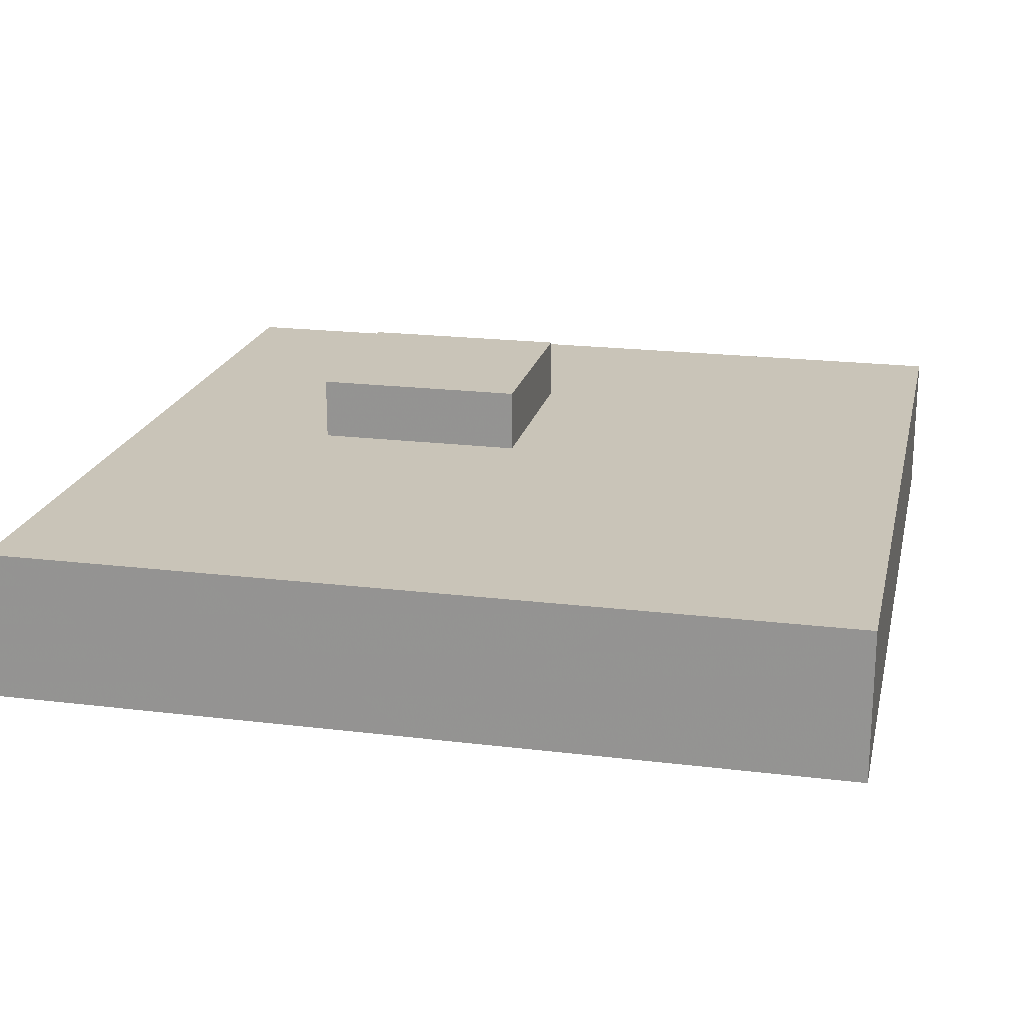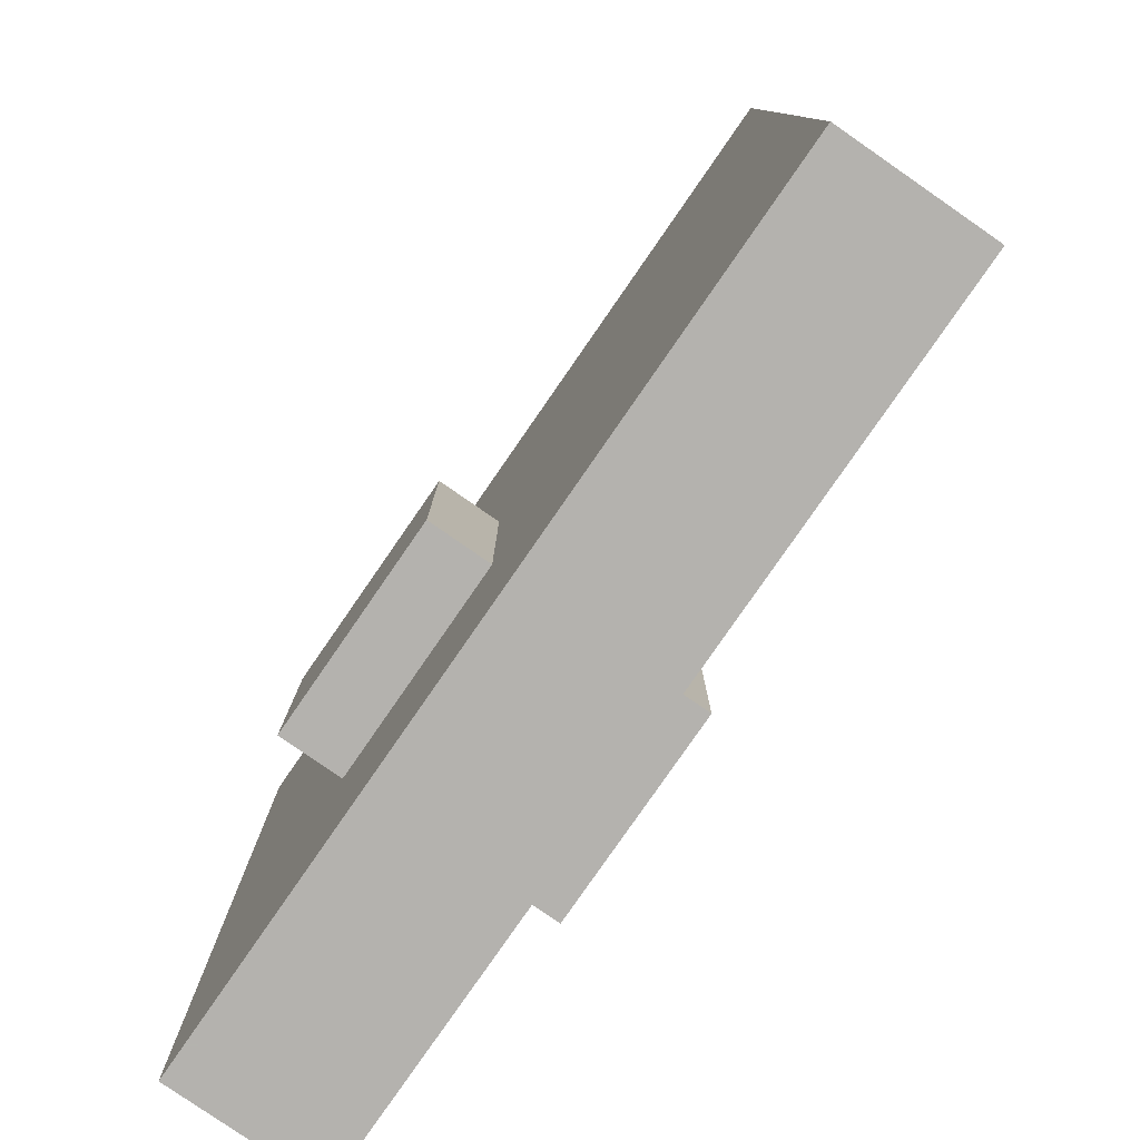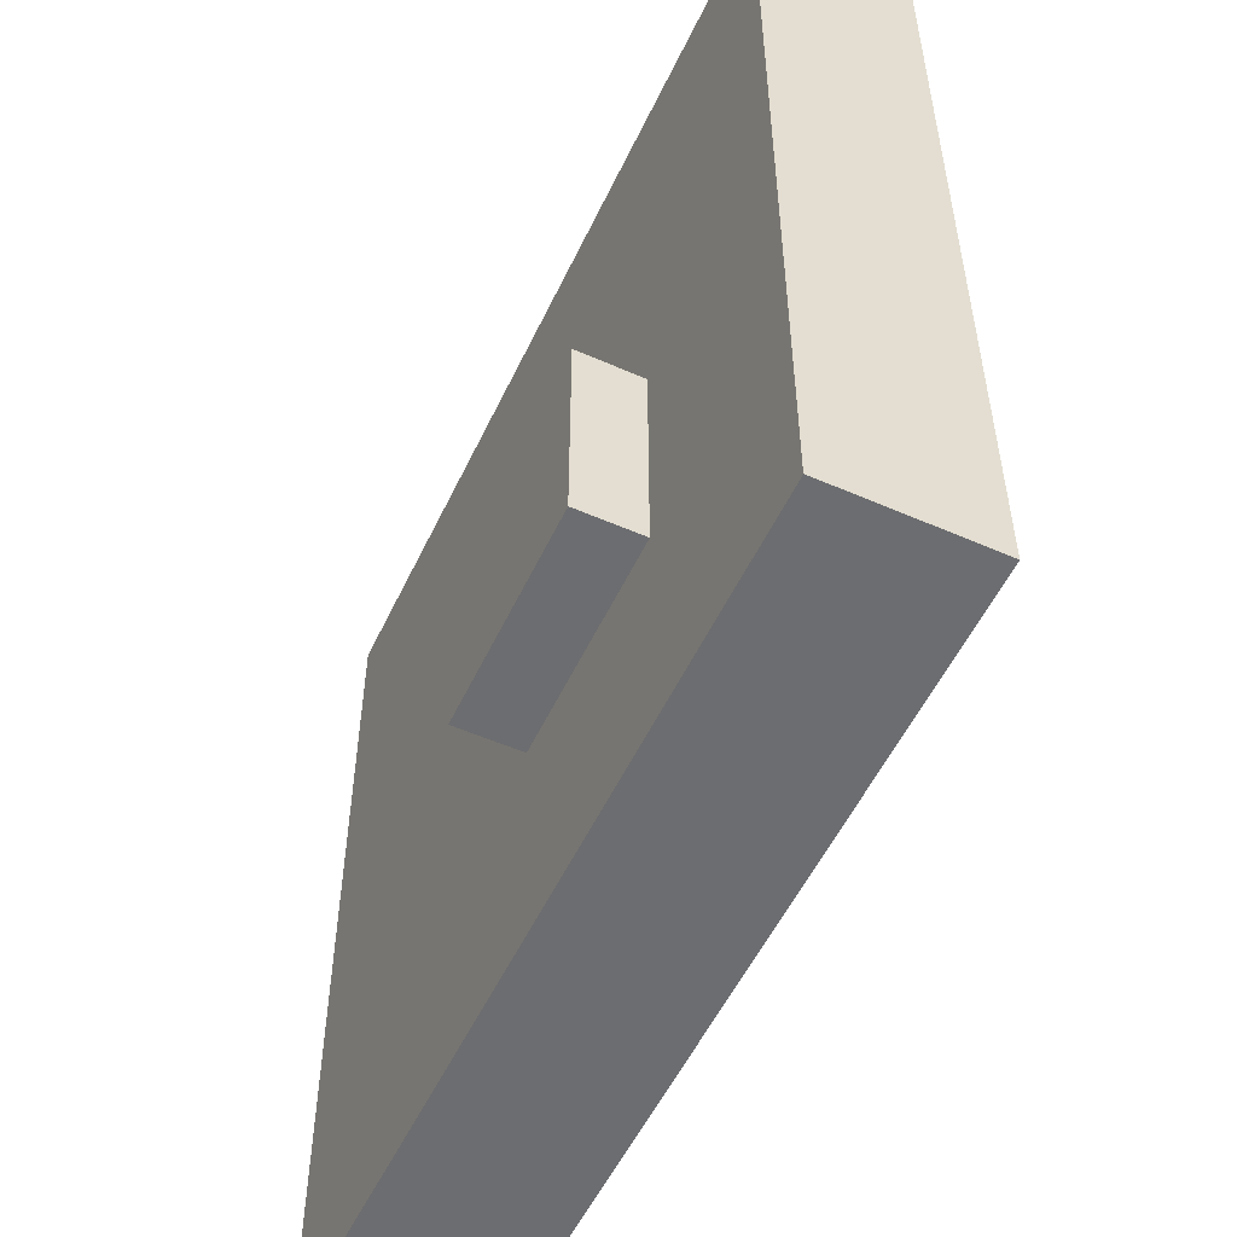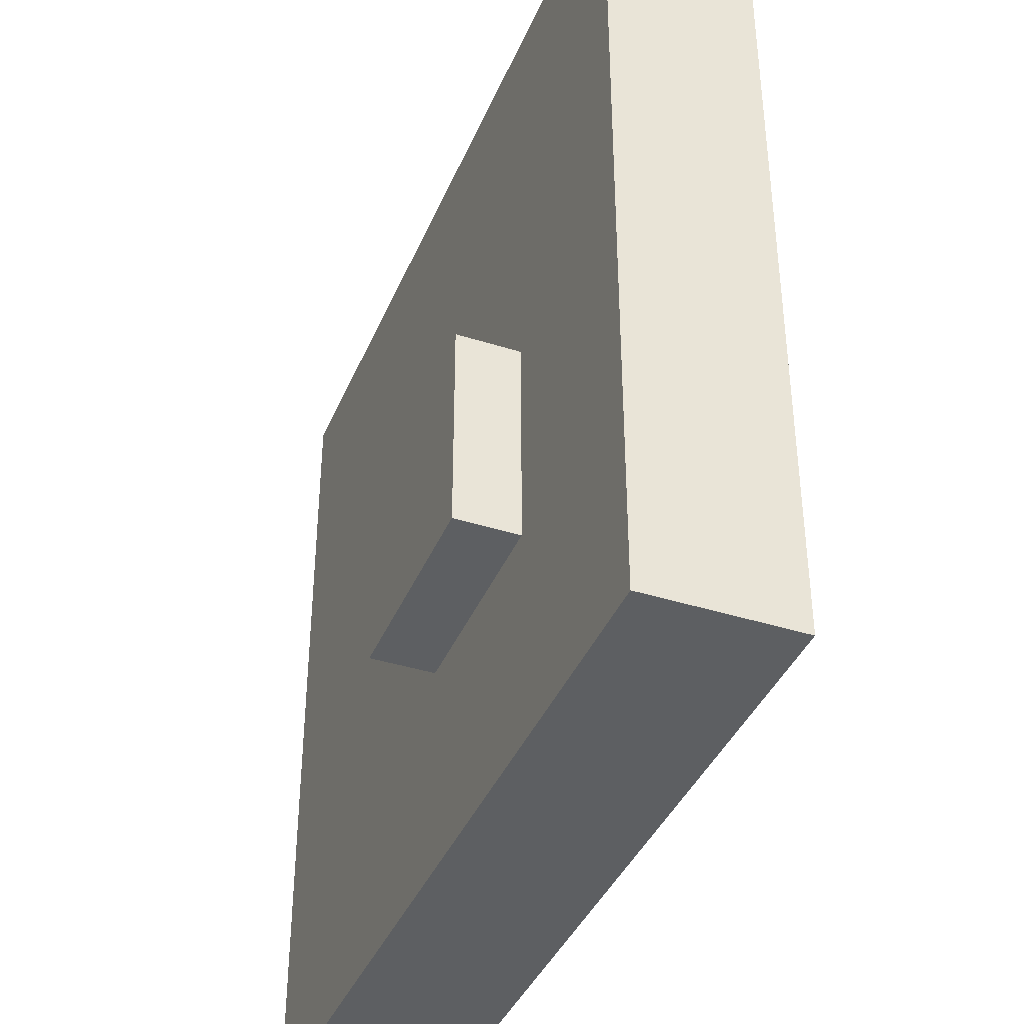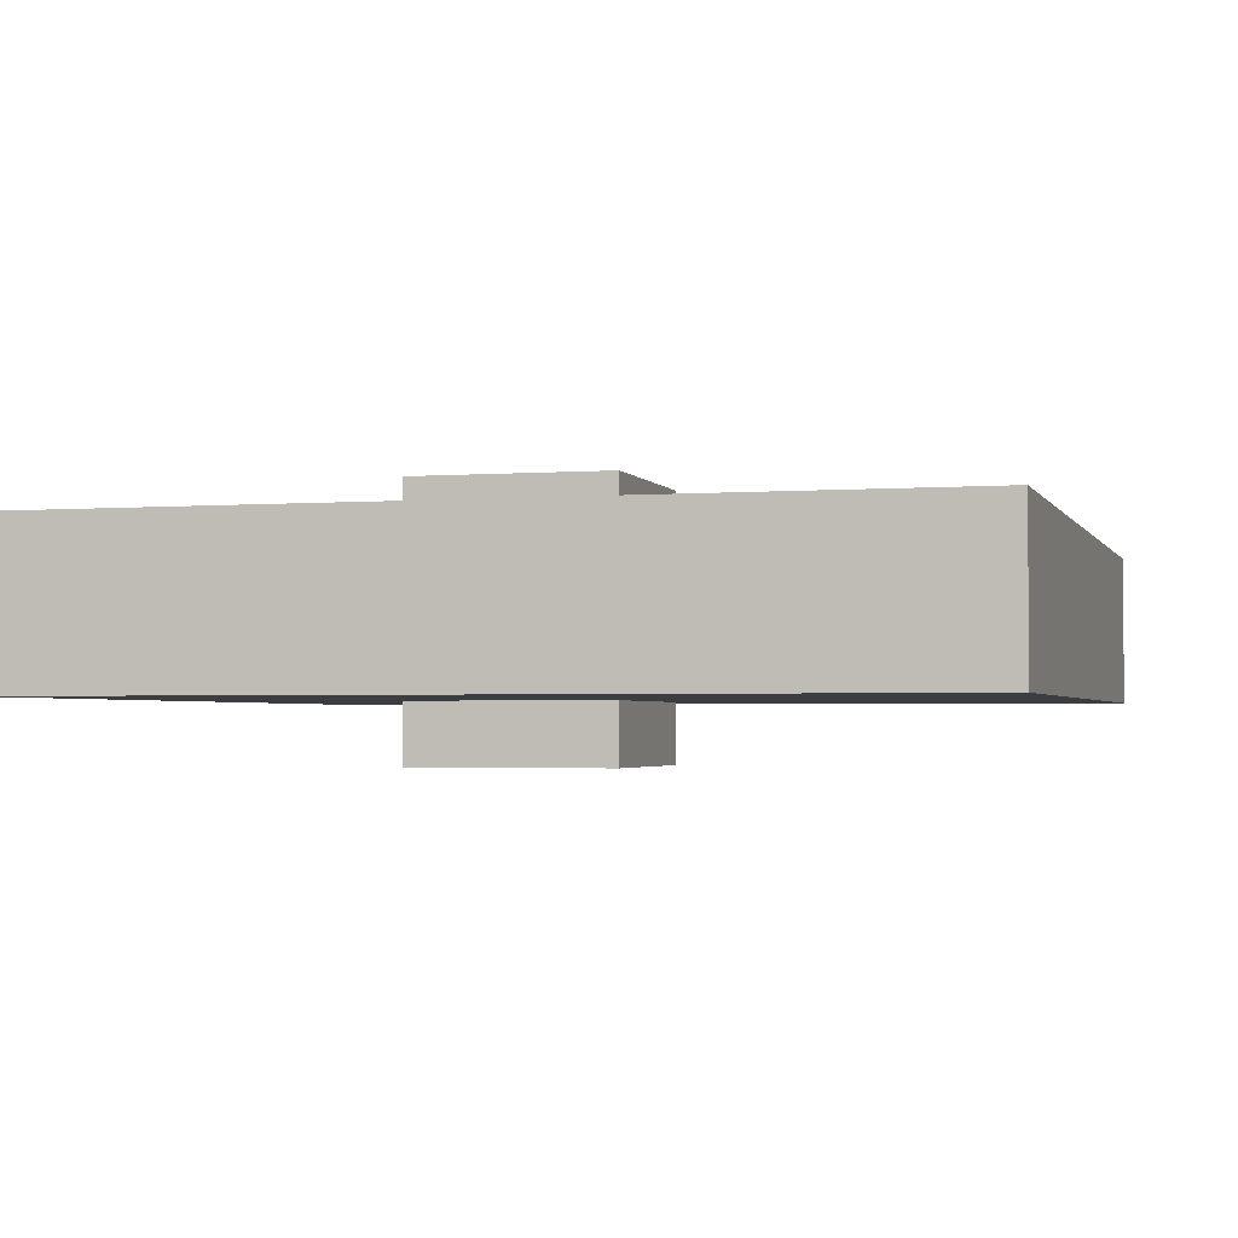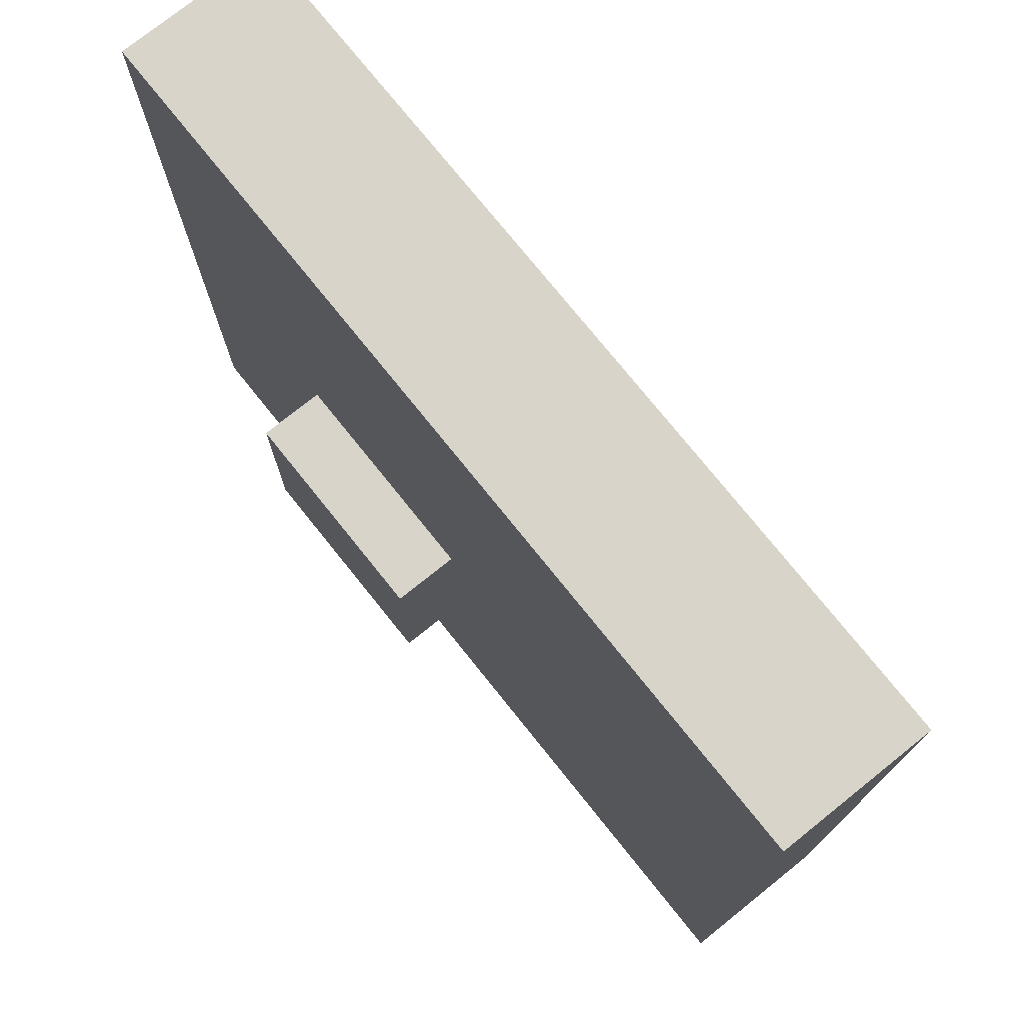
<metadata>
{"format":"obj","ext":"obj","renderer":"f3d","projection":"perspective","resolution":1024,"background":"white","views":[{"elev":20.2,"azim":-167.4,"up":"+Z"},{"elev":-79.8,"azim":-124.7,"up":"+Y"},{"elev":-54.0,"azim":65.0,"up":"+Y"},{"elev":-39.7,"azim":68.5,"up":"+Y"},{"elev":-2.4,"azim":-164.4,"up":"+Z"},{"elev":75.4,"azim":-128.7,"up":"+Y"}]}
</metadata>
<code>
v -0.5 0.75 0.08812
v -0.5 1 -0.08812
v -0.5 0.75 -0.08812
v 0.25 1 -0.08812
v 0.5 0.75 -0.08812
v 0.25 0.75 -0.08812
v 0.5 1 0.08812
v 0.5 0.75 0.08812
v -0.25 1 0.08812
v -0.25 0.75 0.08812
v 0.25 0 -0.08812
v 0.5 0 0.08812
v 0.25 0 0.08812
v -0.25 1 -0.08812
v -0.5 1 0.08812
v -0.25 0.25 0.08812
v -0.5 0 0.08812
v -0.25 0 0.08812
v -0.25 0.5 0.08812
v -0.5 0.25 0.08812
v -0.5 0.5 0.08812
v 0.5 0.25 0.08812
v 0.25 0.25 0.08812
v 0 0 0.08812
v 0 0.25 0.08812
v 0.5 0.5 0.08812
v 0 0.5 0.08812
v 0.25 0.5 0.162
v 0.25 0.5 0.08812
v 0.25 0.75 0.08812
v 0 0.75 0.08812
v 0.25 1 0.08812
v 0 1 0.08812
v 0.25 0.25 -0.08812
v 0.5 0 -0.08812
v 0.25 0.5 -0.08812
v 0.5 0.25 -0.08812
v 0.5 0.5 -0.08812
v -0.5 0.25 -0.08812
v -0.25 0 -0.08812
v -0.5 0 -0.08812
v -0.25 0.25 -0.08812
v 0 0 -0.08812
v 0 0.25 -0.08812
v -0.5 0.5 -0.08812
v -0.25 0.5 -0.08812
v 0.25 0.25 -0.162
v -0.25 0.75 -0.08812
v 0 0.5 -0.08812
v 0 0.75 -0.08812
v 0 1 -0.08812
v 0 0.25 0.162
v 0.25 0.25 0.162
v 0 0.5 -0.162
v 0 0.25 -0.162
v 0.25 0.5 -0.162
v 0 0.5 0.162
v 0.5 1 -0.08812
f 1 2 3
f 4 5 6
f 5 7 8
f 9 1 10
f 11 12 13
f 14 15 9
f 16 17 18
f 19 20 16
f 10 21 19
f 22 13 12
f 23 24 13
f 25 18 24
f 26 23 22
f 27 28 29
f 27 16 25
f 8 29 26
f 30 27 29
f 31 19 27
f 7 30 8
f 32 31 30
f 33 10 31
f 34 35 11
f 36 37 34
f 6 38 36
f 39 40 41
f 42 43 40
f 44 11 43
f 45 42 39
f 46 44 42
f 44 47 34
f 3 46 45
f 48 49 46
f 50 36 49
f 2 48 3
f 14 50 48
f 51 6 50
f 28 52 53
f 54 47 55
f 29 53 23
f 23 52 25
f 34 56 36
f 25 57 27
f 36 54 49
f 49 55 44
f 41 17 20
f 21 1 3
f 1 15 2
f 41 20 39
f 20 21 39
f 3 45 21
f 45 39 21
f 4 58 5
f 12 35 37
f 38 5 8
f 5 58 7
f 12 37 22
f 37 38 22
f 8 26 38
f 26 22 38
f 9 15 1
f 17 41 40
f 43 11 13
f 11 35 12
f 17 40 18
f 40 43 18
f 13 24 43
f 24 18 43
f 7 58 4
f 51 14 9
f 14 2 15
f 7 4 32
f 4 51 32
f 9 33 51
f 33 32 51
f 16 20 17
f 19 21 20
f 10 1 21
f 22 23 13
f 23 25 24
f 25 16 18
f 26 29 23
f 27 57 28
f 27 19 16
f 8 30 29
f 30 31 27
f 31 10 19
f 7 32 30
f 32 33 31
f 33 9 10
f 34 37 35
f 36 38 37
f 6 5 38
f 39 42 40
f 42 44 43
f 44 34 11
f 45 46 42
f 46 49 44
f 44 55 47
f 3 48 46
f 48 50 49
f 50 6 36
f 2 14 48
f 14 51 50
f 51 4 6
f 28 57 52
f 54 56 47
f 29 28 53
f 23 53 52
f 34 47 56
f 25 52 57
f 36 56 54
f 49 54 55

</code>
